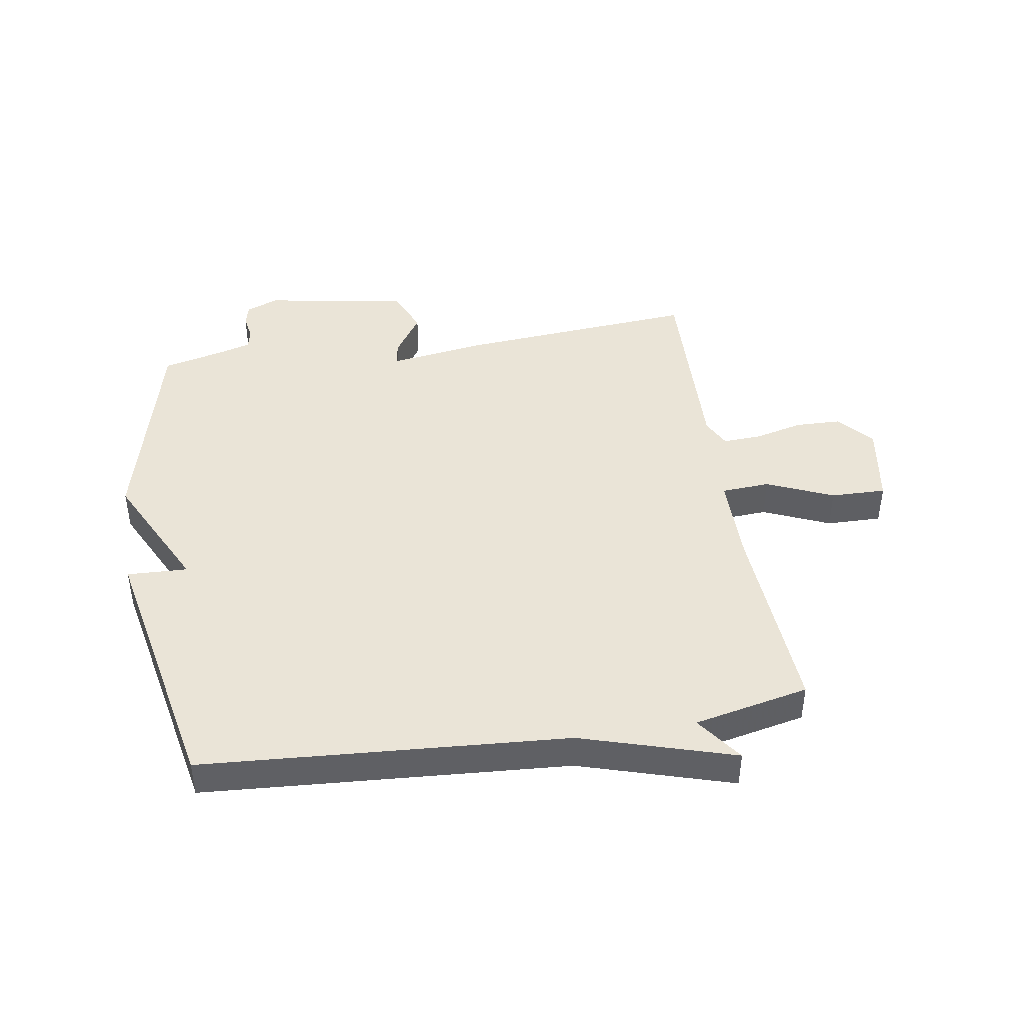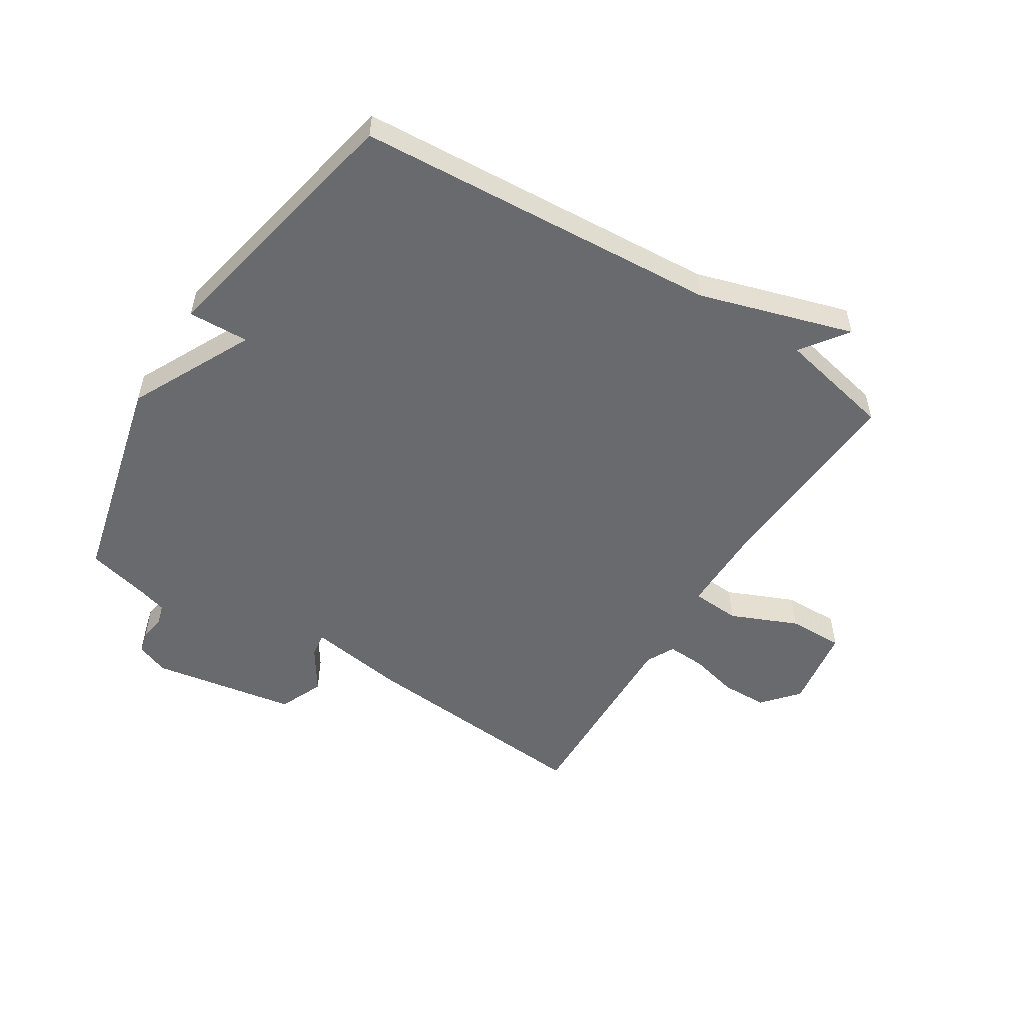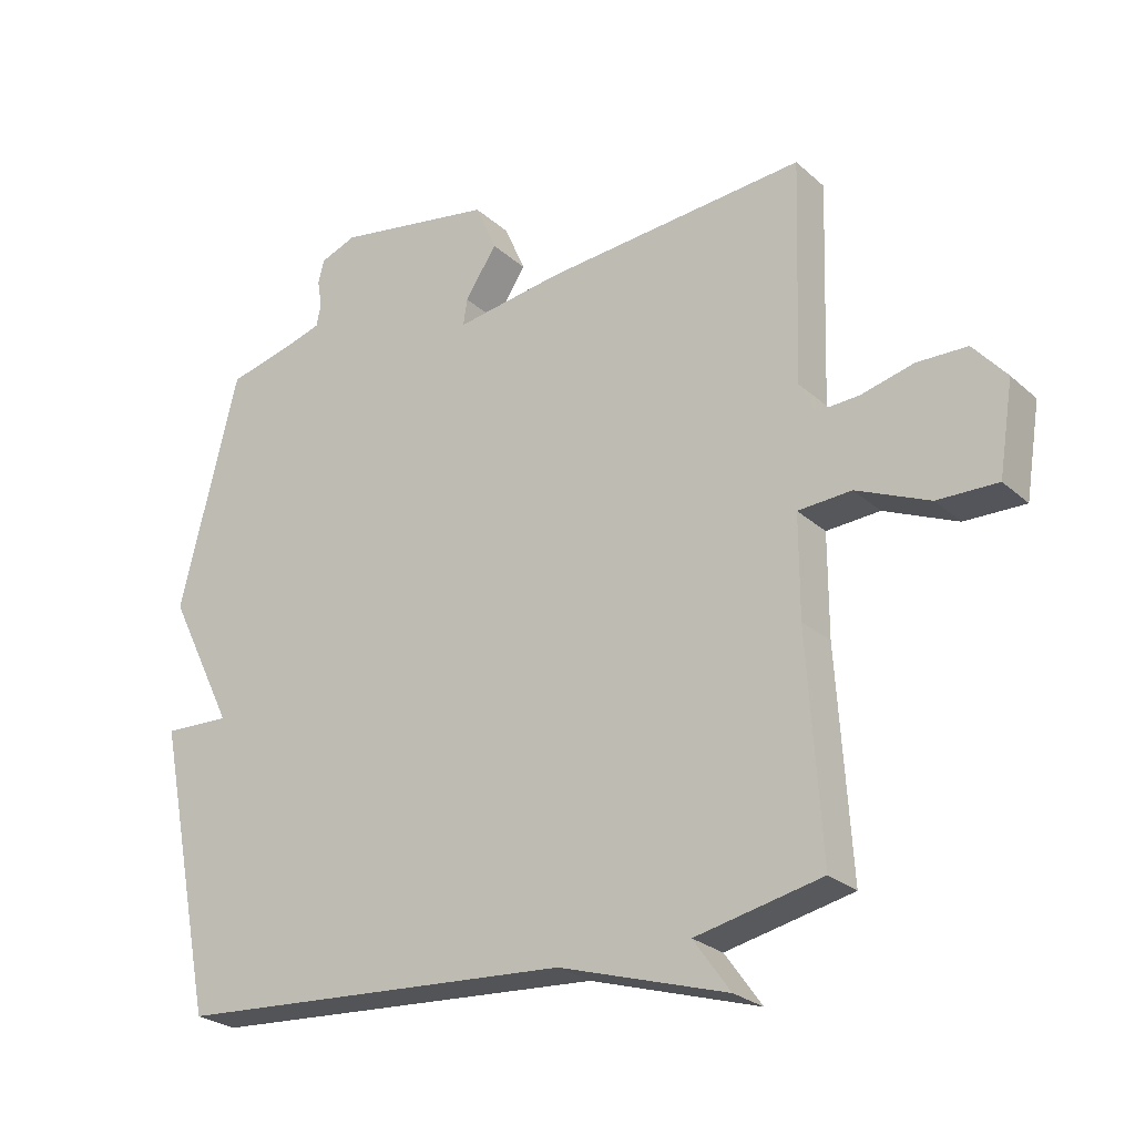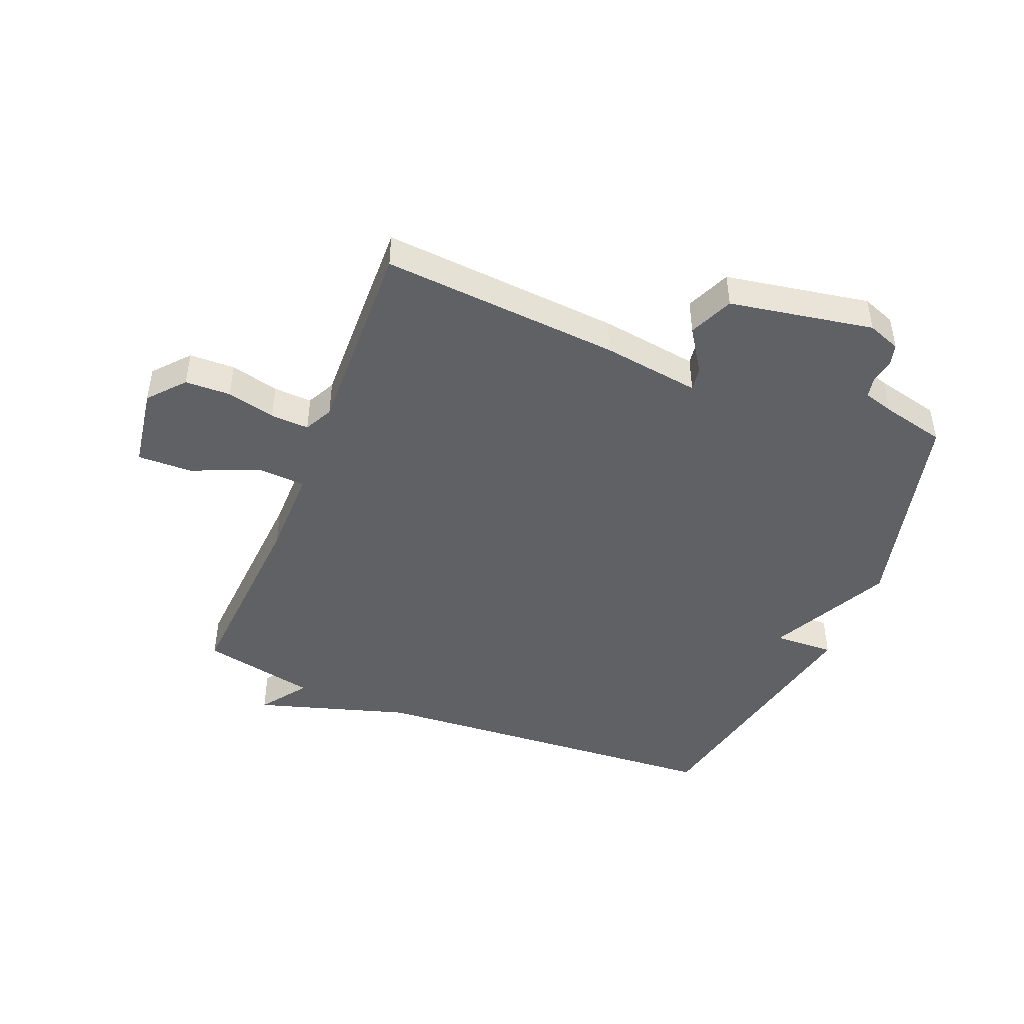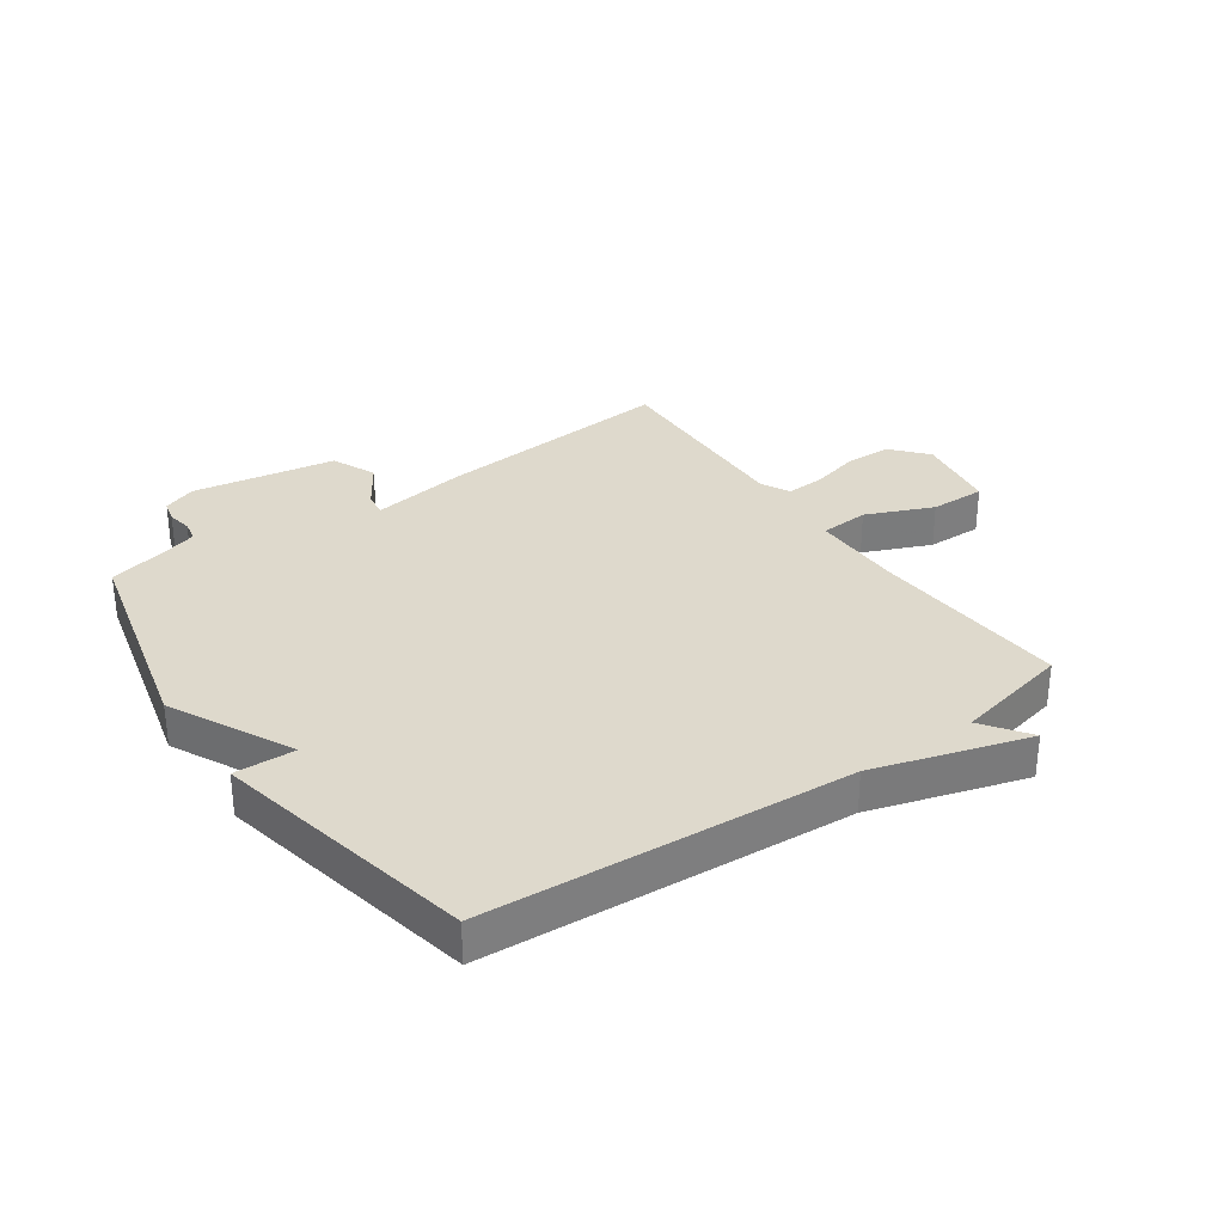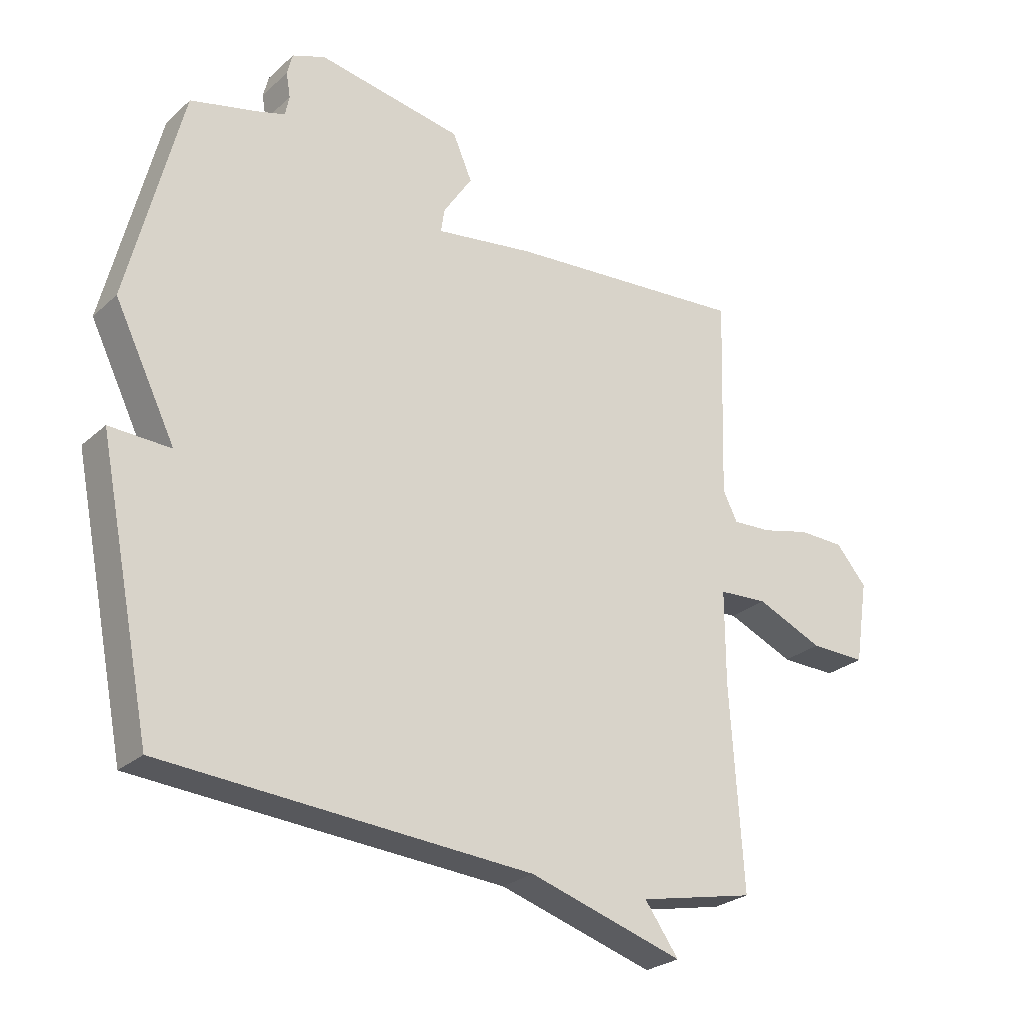
<metadata>
{"format":"obj","ext":"obj","renderer":"f3d","projection":"perspective","resolution":1024,"background":"white","views":[{"elev":43.7,"azim":170.9,"up":"+Y"},{"elev":-53.1,"azim":147.7,"up":"+Y"},{"elev":-25.6,"azim":-144.1,"up":"+Z"},{"elev":-45.5,"azim":-22.0,"up":"+Y"},{"elev":32.1,"azim":144.9,"up":"+Y"},{"elev":-26.2,"azim":144.0,"up":"+Z"}]}
</metadata>
<code>
v 0.5 0.07 -0.5
v -0.108 0.07 -0.541
v -0.364 0.07 -0.619
v -0.308 0.07 -0.541
v -0.5 0.07 -0.5
v -0.479 0.07 -0.168
v -0.479 0.07 -0.015
v -0.56 0.07 -0.01
v -0.671 0.07 -0.058
v -0.763 0.07 -0.06
v -0.785 0.07 0.078
v -0.734 0.07 0.137
v -0.658 0.07 0.139
v -0.577 0.07 0.119
v -0.513 0.07 0.116
v -0.489 0.07 0.164
v -0.5 0.07 0.5
v -0.102 0.07 0.468
v 0.061 0.07 0.444
v 0.055 0.07 0.484
v 0.007 0.07 0.557
v 0.039 0.07 0.631
v 0.279 0.07 0.673
v 0.334 0.07 0.652
v 0.343 0.07 0.616
v 0.336 0.07 0.575
v 0.343 0.07 0.541
v 0.393 0.07 0.526
v 0.5 0.07 0.5
v 0.589 0.07 0.142
v 0.488 0.07 -0.062
v 0.589 0.07 -0.058
v 0.5 0 -0.5
v -0.108 0 -0.541
v -0.364 0 -0.619
v -0.308 0 -0.541
v -0.5 0 -0.5
v -0.479 0 -0.168
v -0.479 0 -0.015
v -0.56 0 -0.01
v -0.671 0 -0.058
v -0.763 0 -0.06
v -0.785 0 0.078
v -0.734 0 0.137
v -0.658 0 0.139
v -0.577 0 0.119
v -0.513 0 0.116
v -0.489 0 0.164
v -0.5 0 0.5
v -0.102 0 0.468
v 0.061 0 0.444
v 0.055 0 0.484
v 0.007 0 0.557
v 0.039 0 0.631
v 0.279 0 0.673
v 0.334 0 0.652
v 0.343 0 0.616
v 0.336 0 0.575
v 0.343 0 0.541
v 0.393 0 0.526
v 0.5 0 0.5
v 0.589 0 0.142
v 0.488 0 -0.062
v 0.589 0 -0.058
f 31 32 1 2
f 30 31 2
f 29 30 2
f 28 29 2
f 27 28 2
f 26 27 2
f 24 25 26
f 23 24 26
f 22 23 26
f 21 22 26
f 20 21 26
f 19 20 26
f 19 26 2
f 18 19 2
f 17 18 2
f 16 17 2
f 15 16 2
f 12 13 14
f 11 12 14
f 10 11 14
f 9 10 14
f 8 9 14
f 7 8 14 15
f 4 5 6
f 4 6 7
f 2 3 4
f 2 4 7 15
f 34 33 64 63
f 34 63 62
f 34 62 61
f 34 61 60
f 34 60 59
f 34 59 58
f 58 57 56
f 58 56 55
f 58 55 54
f 58 54 53
f 58 53 52
f 58 52 51
f 34 58 51
f 34 51 50
f 34 50 49
f 34 49 48
f 34 48 47
f 46 45 44
f 46 44 43
f 46 43 42
f 46 42 41
f 46 41 40
f 47 46 40 39
f 38 37 36
f 39 38 36
f 36 35 34
f 47 39 36 34
f 1 33 34 2
f 2 34 35 3
f 3 35 36 4
f 4 36 37 5
f 5 37 38 6
f 6 38 39 7
f 7 39 40 8
f 8 40 41 9
f 9 41 42 10
f 10 42 43 11
f 11 43 44 12
f 12 44 45 13
f 13 45 46 14
f 14 46 47 15
f 15 47 48 16
f 16 48 49 17
f 17 49 50 18
f 18 50 51 19
f 19 51 52 20
f 20 52 53 21
f 21 53 54 22
f 22 54 55 23
f 23 55 56 24
f 24 56 57 25
f 25 57 58 26
f 26 58 59 27
f 27 59 60 28
f 28 60 61 29
f 29 61 62 30
f 30 62 63 31
f 31 63 64 32
f 32 64 33 1

</code>
